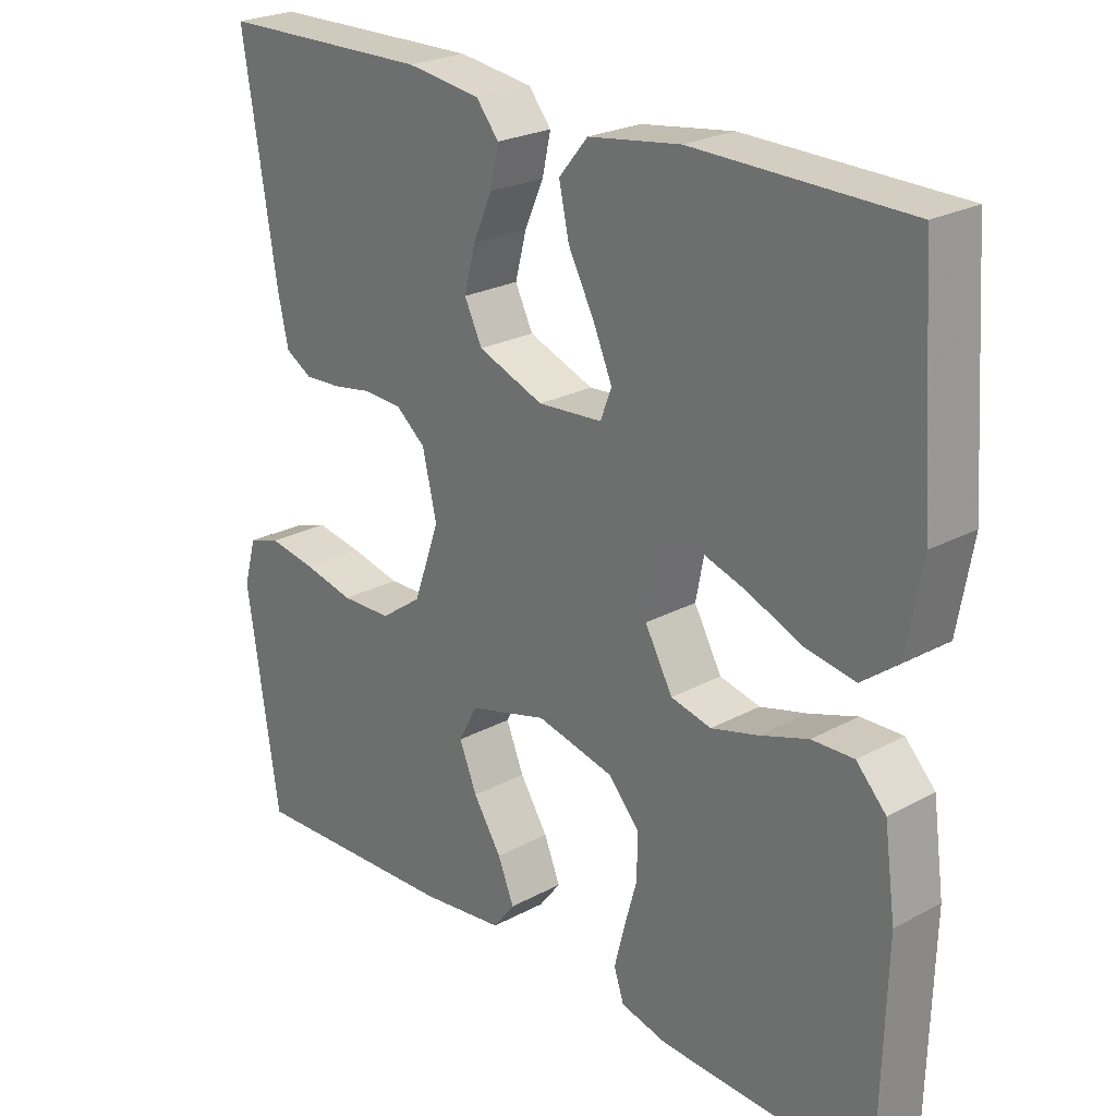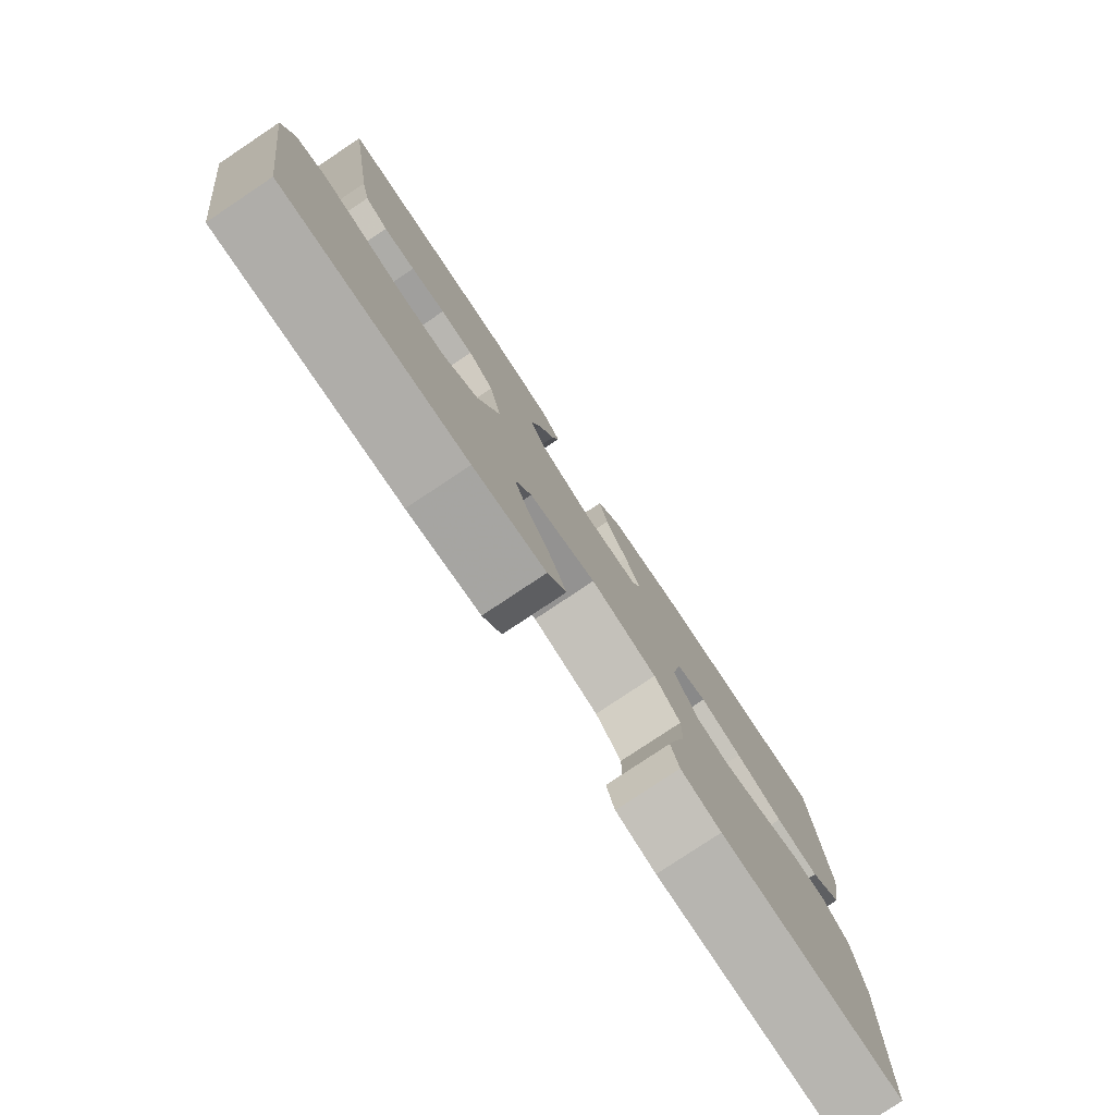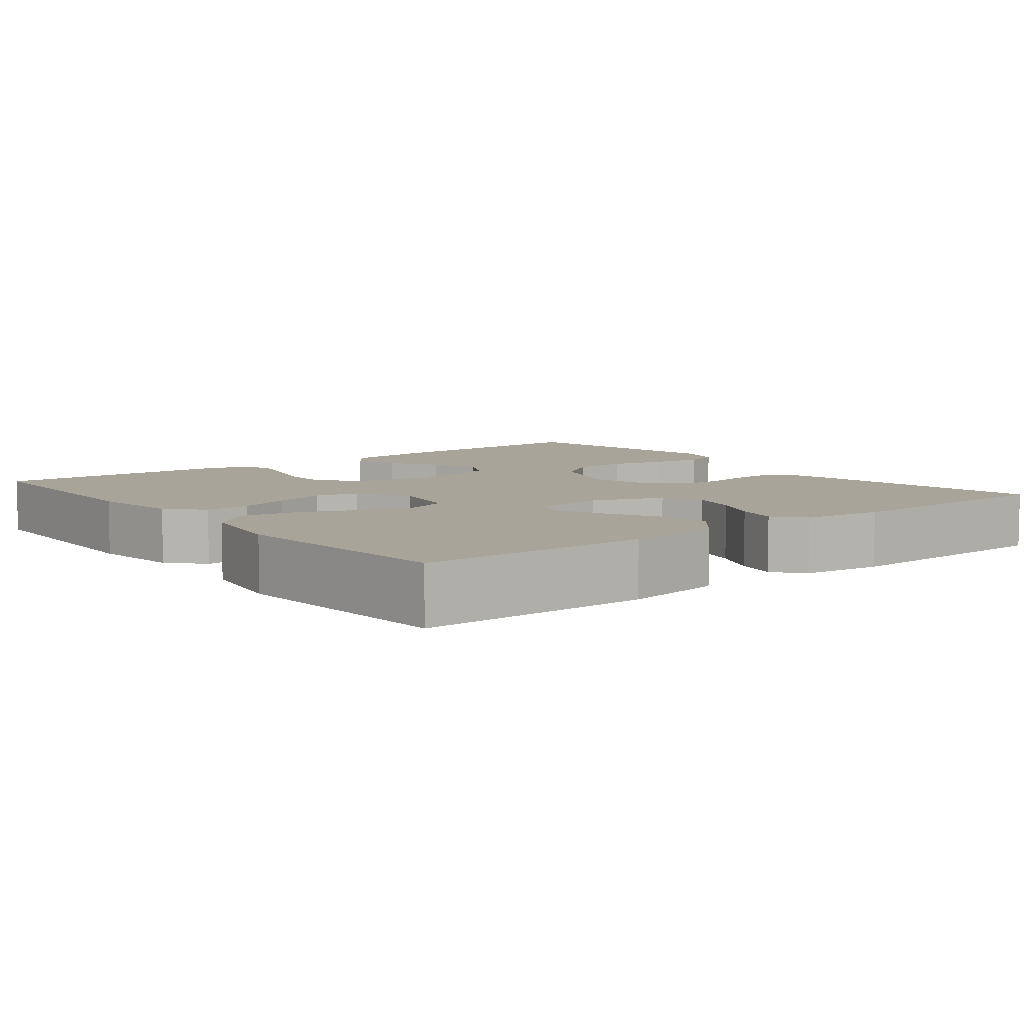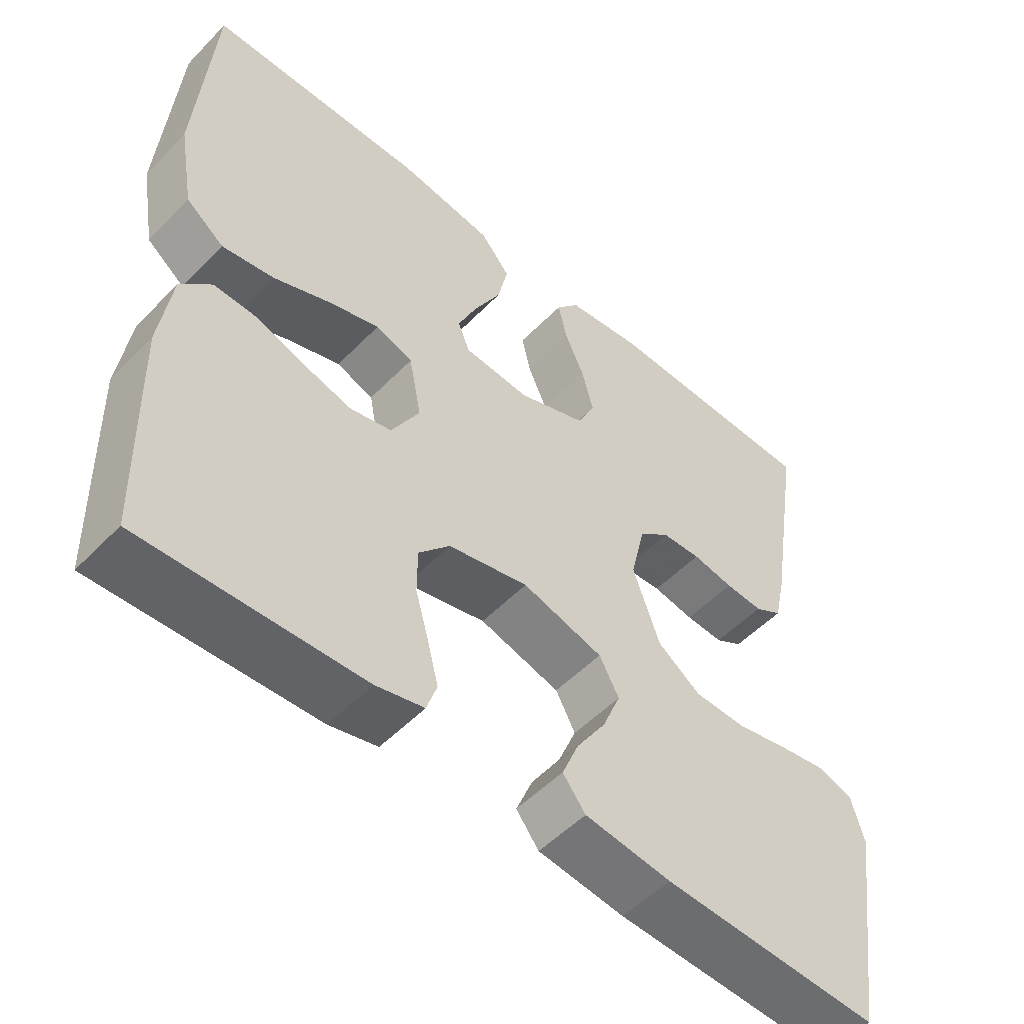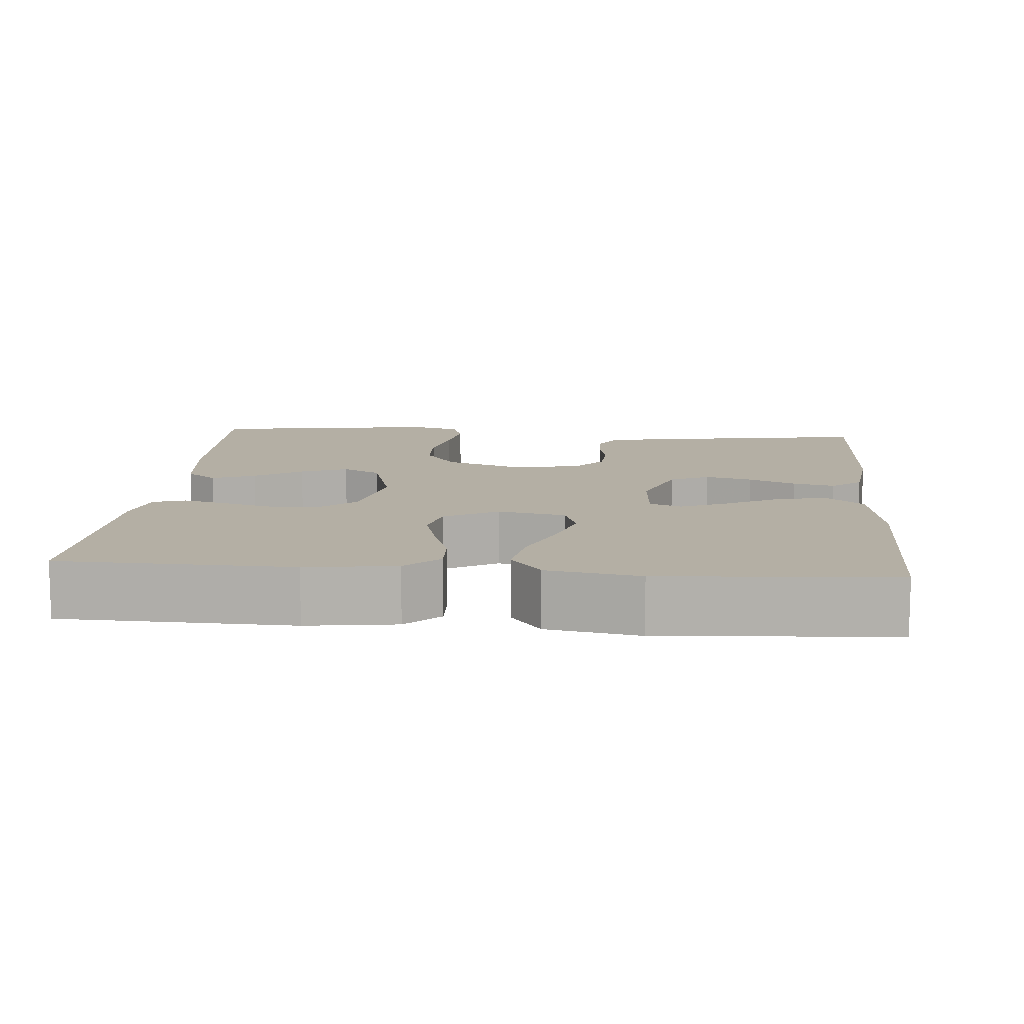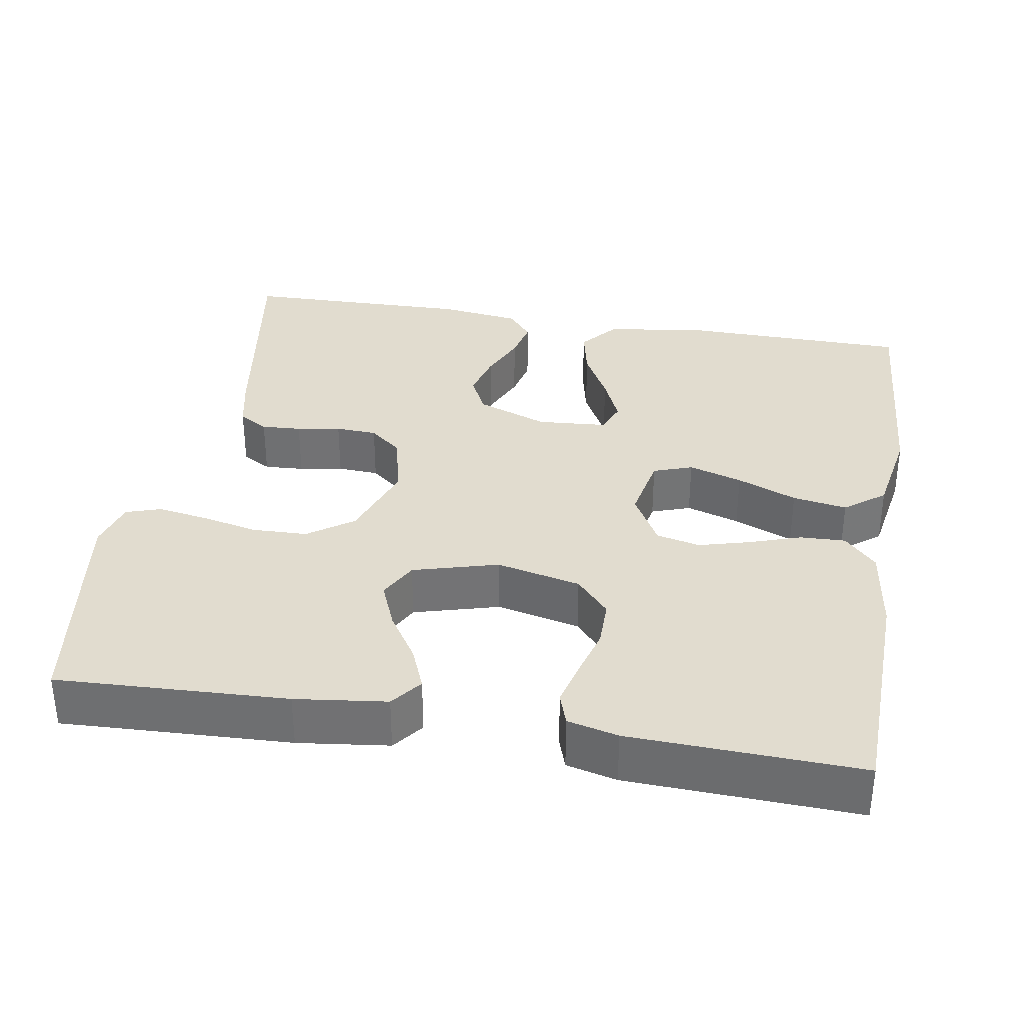
<metadata>
{"format":"obj","ext":"obj","renderer":"f3d","projection":"perspective","resolution":1024,"background":"white","views":[{"elev":24.2,"azim":-131.7,"up":"+Z"},{"elev":-79.2,"azim":123.7,"up":"+Z"},{"elev":7.2,"azim":-38.4,"up":"+Y"},{"elev":-52.4,"azim":-42.5,"up":"+Z"},{"elev":11.3,"azim":-85.2,"up":"+Y"},{"elev":34.4,"azim":-170.4,"up":"+Y"}]}
</metadata>
<code>
v 0.5 0.07 -0.5
v 0.2 0.07 -0.487
v 0.081 0.07 -0.472
v 0.05 0.07 -0.432
v 0.073 0.07 -0.376
v 0.113 0.07 -0.314
v 0.138 0.07 -0.253
v 0.111 0.07 -0.203
v 0 0.07 -0.172
v -0.11 0.07 -0.197
v -0.153 0.07 -0.245
v -0.153 0.07 -0.307
v -0.135 0.07 -0.371
v -0.12 0.07 -0.43
v -0.134 0.07 -0.472
v -0.2 0.07 -0.488
v -0.5 0.07 -0.5
v -0.508 0.07 -0.2
v -0.492 0.07 -0.084
v -0.45 0.07 -0.04
v -0.391 0.07 -0.042
v -0.323 0.07 -0.065
v -0.257 0.07 -0.083
v -0.2 0.07 -0.07
v -0.161 0.07 0
v -0.178 0.07 0.088
v -0.229 0.07 0.106
v -0.299 0.07 0.084
v -0.377 0.07 0.052
v -0.448 0.07 0.04
v -0.5 0.07 0.08
v -0.521 0.07 0.2
v -0.5 0.07 0.5
v -0.2 0.07 0.504
v -0.07 0.07 0.485
v -0.029 0.07 0.436
v -0.043 0.07 0.371
v -0.08 0.07 0.301
v -0.107 0.07 0.239
v -0.091 0.07 0.198
v 0 0.07 0.191
v 0.093 0.07 0.226
v 0.118 0.07 0.277
v 0.102 0.07 0.338
v 0.075 0.07 0.399
v 0.063 0.07 0.453
v 0.095 0.07 0.492
v 0.2 0.07 0.506
v 0.5 0.07 0.5
v 0.452 0.07 0.2
v 0.437 0.07 0.132
v 0.399 0.07 0.11
v 0.347 0.07 0.113
v 0.29 0.07 0.123
v 0.236 0.07 0.12
v 0.194 0.07 0.086
v 0.174 0.07 0
v 0.211 0.07 -0.104
v 0.27 0.07 -0.146
v 0.342 0.07 -0.148
v 0.415 0.07 -0.132
v 0.481 0.07 -0.121
v 0.527 0.07 -0.136
v 0.545 0.07 -0.2
v 0.5 0 -0.5
v 0.2 0 -0.487
v 0.081 0 -0.472
v 0.05 0 -0.432
v 0.073 0 -0.376
v 0.113 0 -0.314
v 0.138 0 -0.253
v 0.111 0 -0.203
v 0 0 -0.172
v -0.11 0 -0.197
v -0.153 0 -0.245
v -0.153 0 -0.307
v -0.135 0 -0.371
v -0.12 0 -0.43
v -0.134 0 -0.472
v -0.2 0 -0.488
v -0.5 0 -0.5
v -0.508 0 -0.2
v -0.492 0 -0.084
v -0.45 0 -0.04
v -0.391 0 -0.042
v -0.323 0 -0.065
v -0.257 0 -0.083
v -0.2 0 -0.07
v -0.161 0 0
v -0.178 0 0.088
v -0.229 0 0.106
v -0.299 0 0.084
v -0.377 0 0.052
v -0.448 0 0.04
v -0.5 0 0.08
v -0.521 0 0.2
v -0.5 0 0.5
v -0.2 0 0.504
v -0.07 0 0.485
v -0.029 0 0.436
v -0.043 0 0.371
v -0.08 0 0.301
v -0.107 0 0.239
v -0.091 0 0.198
v 0 0 0.191
v 0.093 0 0.226
v 0.118 0 0.277
v 0.102 0 0.338
v 0.075 0 0.399
v 0.063 0 0.453
v 0.095 0 0.492
v 0.2 0 0.506
v 0.5 0 0.5
v 0.452 0 0.2
v 0.437 0 0.132
v 0.399 0 0.11
v 0.347 0 0.113
v 0.29 0 0.123
v 0.236 0 0.12
v 0.194 0 0.086
v 0.174 0 0
v 0.211 0 -0.104
v 0.27 0 -0.146
v 0.342 0 -0.148
v 0.415 0 -0.132
v 0.481 0 -0.121
v 0.527 0 -0.136
v 0.545 0 -0.2
f 4 5 6
f 3 4 6
f 2 3 6
f 1 2 6
f 64 1 6
f 63 64 6
f 62 63 6
f 61 62 6
f 60 61 6
f 59 60 6 7
f 58 59 7 8
f 57 58 8 9
f 56 57 9 10
f 52 53 54
f 51 52 54
f 50 51 54
f 49 50 54
f 48 49 54
f 47 48 54
f 46 47 54
f 45 46 54
f 44 45 54
f 43 44 54 55
f 42 43 55 56
f 36 37 38
f 35 36 38
f 34 35 38
f 33 34 38
f 32 33 38
f 31 32 38
f 30 31 38
f 29 30 38
f 28 29 38
f 27 28 38 39
f 26 27 39 40
f 20 21 22
f 19 20 22
f 18 19 22
f 17 18 22
f 16 17 22
f 15 16 22
f 14 15 22
f 13 14 22
f 12 13 22
f 11 12 22 23
f 10 11 23 24
f 10 24 25
f 56 10 25
f 42 56 25
f 41 42 25
f 25 26 40 41
f 70 69 68
f 70 68 67
f 70 67 66
f 70 66 65
f 70 65 128
f 70 128 127
f 70 127 126
f 70 126 125
f 70 125 124
f 71 70 124 123
f 72 71 123 122
f 73 72 122 121
f 74 73 121 120
f 118 117 116
f 118 116 115
f 118 115 114
f 118 114 113
f 118 113 112
f 118 112 111
f 118 111 110
f 118 110 109
f 118 109 108
f 119 118 108 107
f 120 119 107 106
f 102 101 100
f 102 100 99
f 102 99 98
f 102 98 97
f 102 97 96
f 102 96 95
f 102 95 94
f 102 94 93
f 102 93 92
f 103 102 92 91
f 104 103 91 90
f 86 85 84
f 86 84 83
f 86 83 82
f 86 82 81
f 86 81 80
f 86 80 79
f 86 79 78
f 86 78 77
f 86 77 76
f 87 86 76 75
f 88 87 75 74
f 89 88 74
f 89 74 120
f 89 120 106
f 89 106 105
f 105 104 90 89
f 1 65 66 2
f 2 66 67 3
f 3 67 68 4
f 4 68 69 5
f 5 69 70 6
f 6 70 71 7
f 7 71 72 8
f 8 72 73 9
f 9 73 74 10
f 10 74 75 11
f 11 75 76 12
f 12 76 77 13
f 13 77 78 14
f 14 78 79 15
f 15 79 80 16
f 16 80 81 17
f 17 81 82 18
f 18 82 83 19
f 19 83 84 20
f 20 84 85 21
f 21 85 86 22
f 22 86 87 23
f 23 87 88 24
f 24 88 89 25
f 25 89 90 26
f 26 90 91 27
f 27 91 92 28
f 28 92 93 29
f 29 93 94 30
f 30 94 95 31
f 31 95 96 32
f 32 96 97 33
f 33 97 98 34
f 34 98 99 35
f 35 99 100 36
f 36 100 101 37
f 37 101 102 38
f 38 102 103 39
f 39 103 104 40
f 40 104 105 41
f 41 105 106 42
f 42 106 107 43
f 43 107 108 44
f 44 108 109 45
f 45 109 110 46
f 46 110 111 47
f 47 111 112 48
f 48 112 113 49
f 49 113 114 50
f 50 114 115 51
f 51 115 116 52
f 52 116 117 53
f 53 117 118 54
f 54 118 119 55
f 55 119 120 56
f 56 120 121 57
f 57 121 122 58
f 58 122 123 59
f 59 123 124 60
f 60 124 125 61
f 61 125 126 62
f 62 126 127 63
f 63 127 128 64
f 64 128 65 1

</code>
